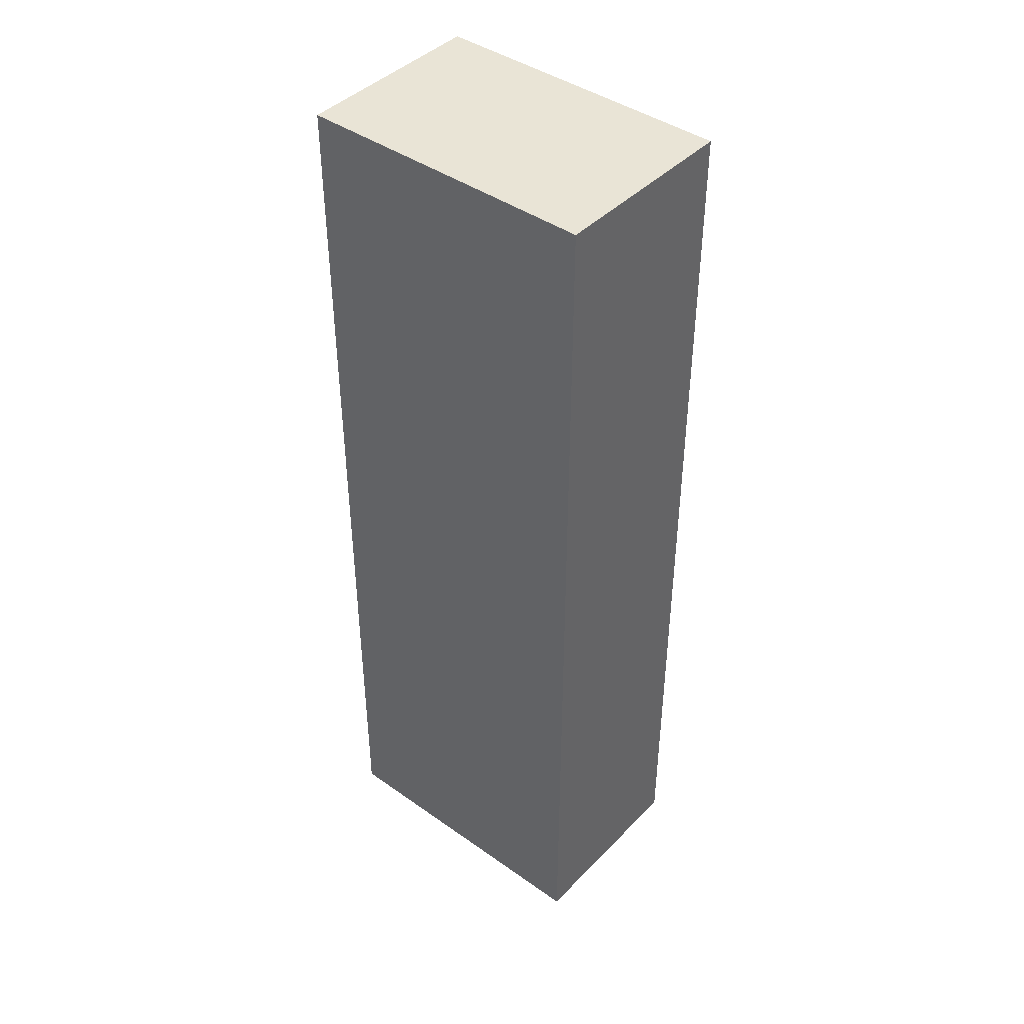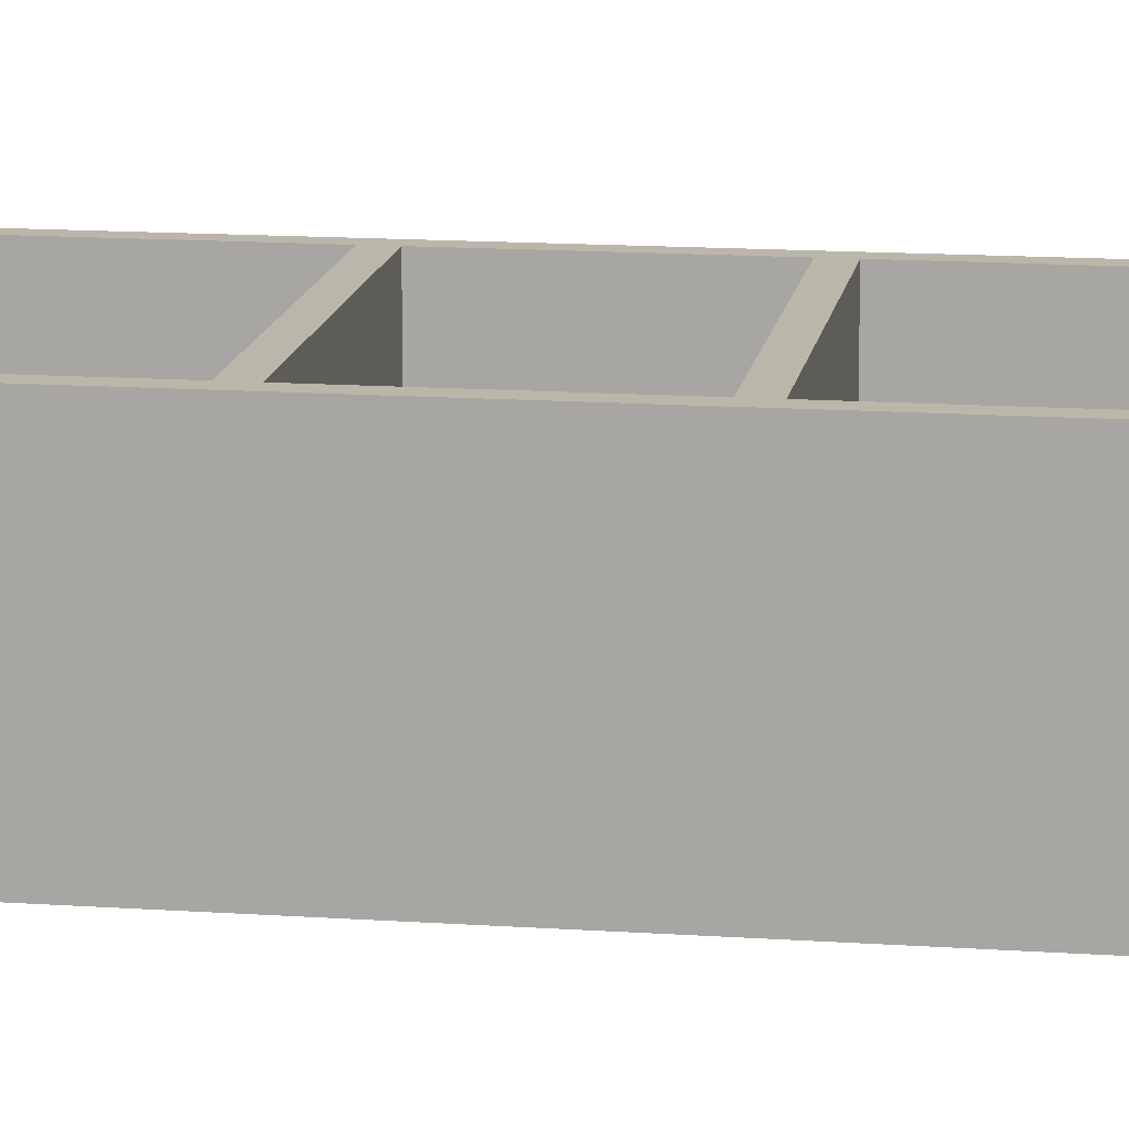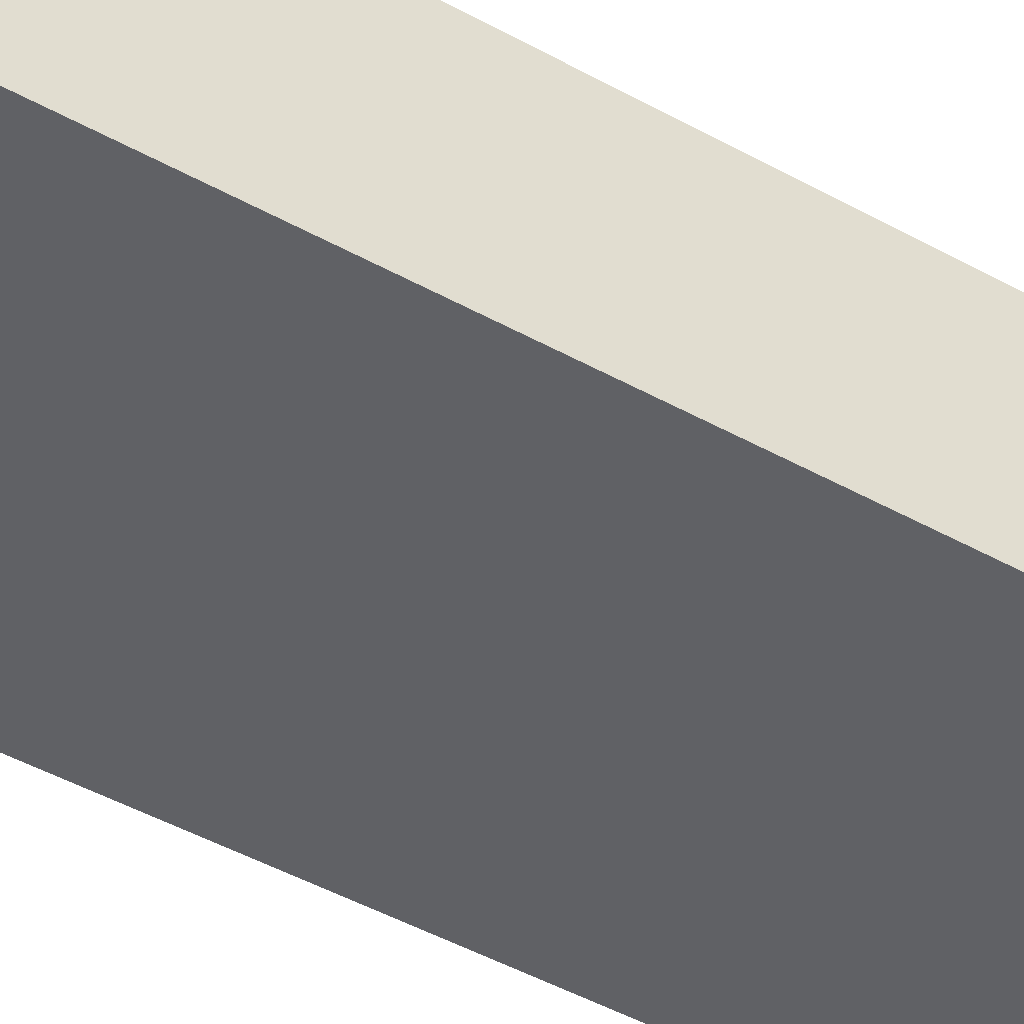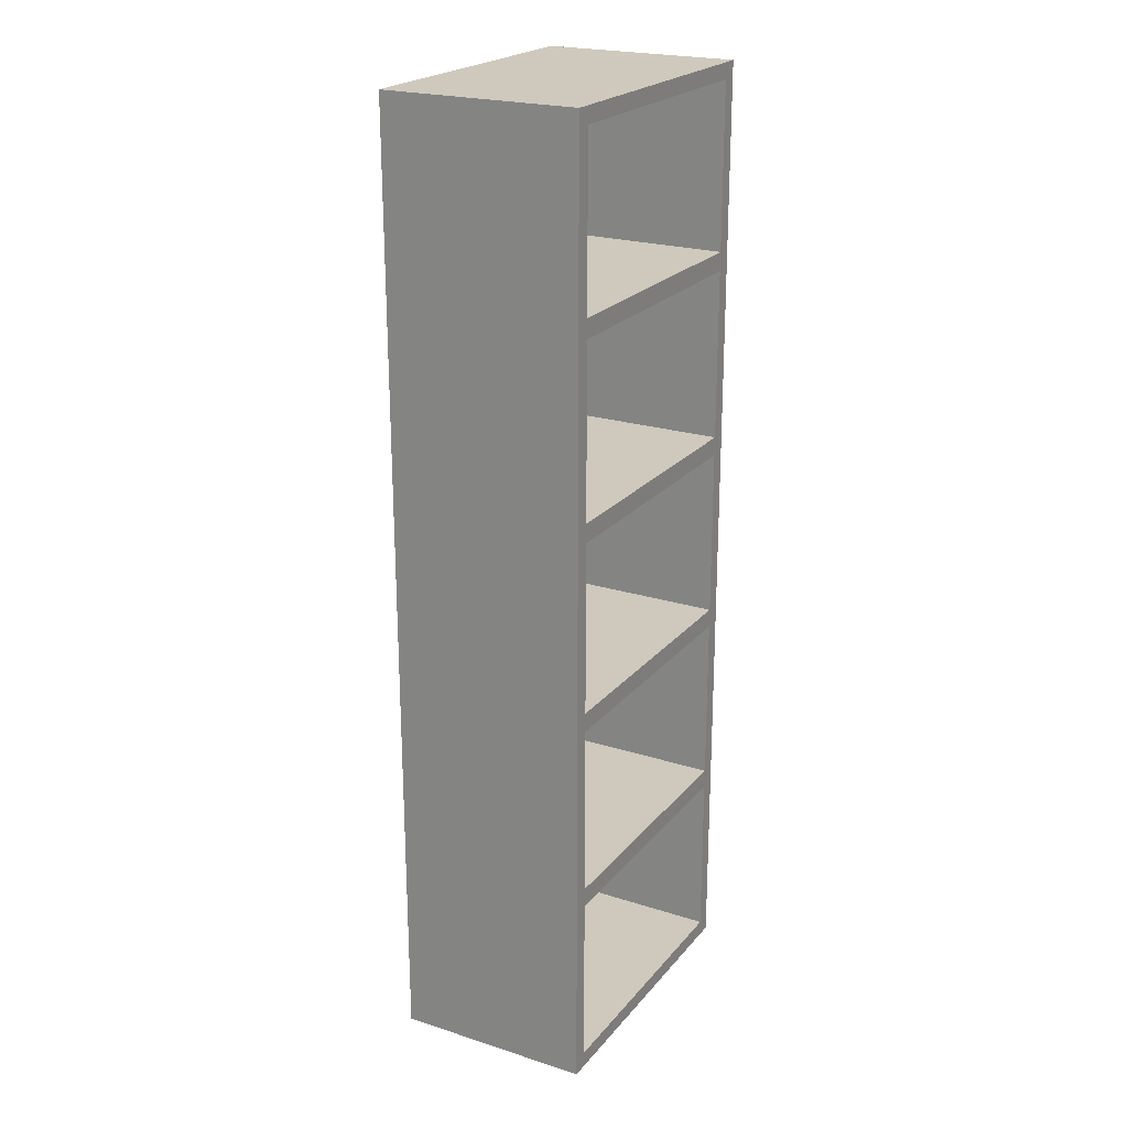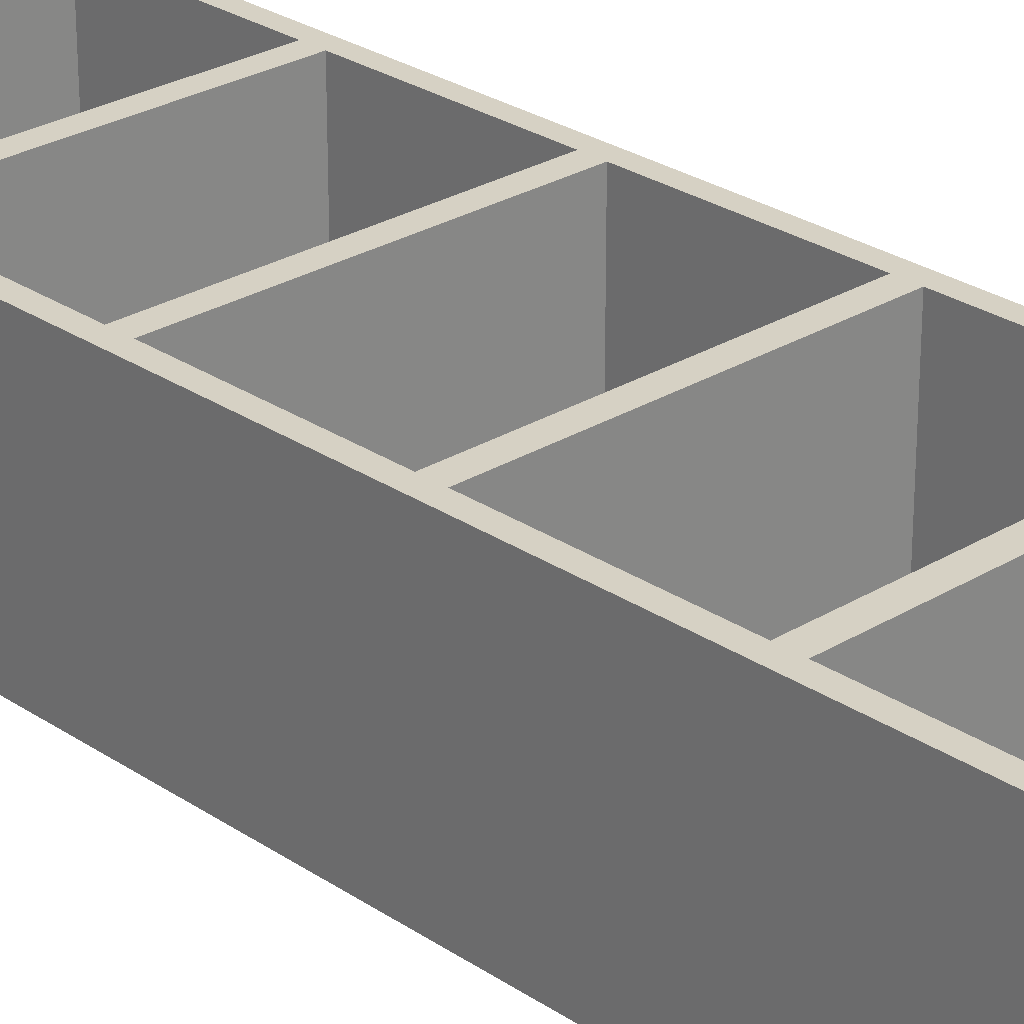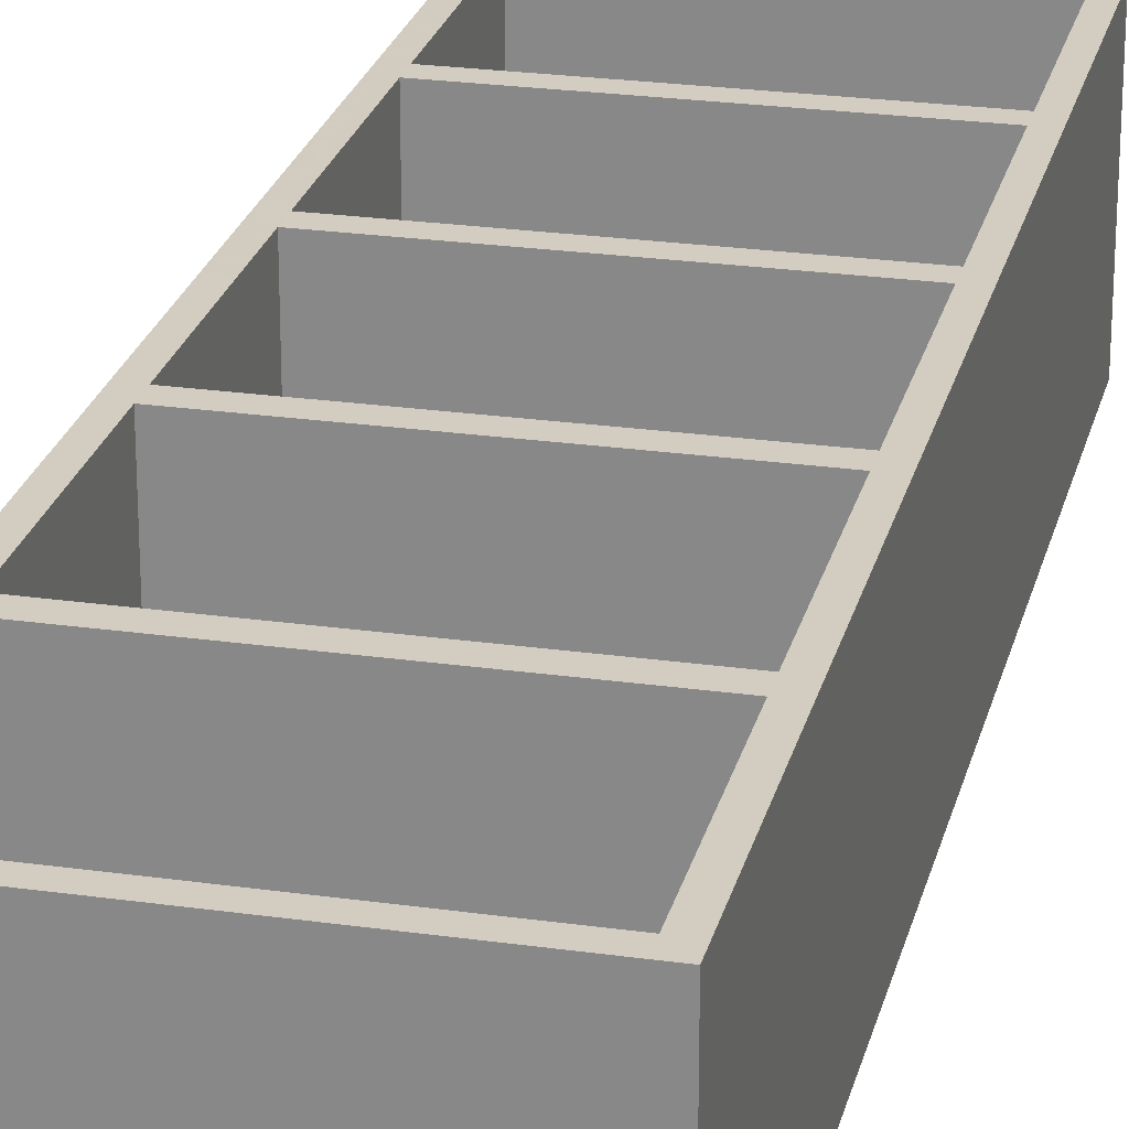
<metadata>
{"format":"obj","ext":"obj","renderer":"f3d","projection":"perspective","resolution":1024,"background":"white","views":[{"elev":42.7,"azim":-140.0,"up":"+Y"},{"elev":14.0,"azim":-81.3,"up":"+Z"},{"elev":-49.1,"azim":58.7,"up":"+Z"},{"elev":22.4,"azim":-61.2,"up":"+Y"},{"elev":26.9,"azim":136.3,"up":"+Z"},{"elev":24.3,"azim":-166.8,"up":"+Z"}]}
</metadata>
<code>
v 256.2 76.21 79.68
v 367.5 76.21 79.68
v 256.2 83.89 79.68
v 367.5 83.89 79.68
v 256.2 83.89 7.681
v 367.5 83.89 7.681
v 256.2 76.21 7.681
v 367.5 76.21 7.681
v 256.2 153.2 79.68
v 367.5 153.2 79.68
v 256.2 160.9 79.68
v 367.5 160.9 79.68
v 256.2 160.9 7.681
v 367.5 160.9 7.681
v 256.2 153.2 7.681
v 367.5 153.2 7.681
v 256.2 230.2 79.68
v 367.5 230.2 79.68
v 256.2 237.9 79.68
v 367.5 237.9 79.68
v 256.2 237.9 7.681
v 367.5 237.9 7.681
v 256.2 230.2 7.681
v 367.5 230.2 7.681
v 256.2 307.2 79.68
v 367.5 307.2 79.68
v 256.2 314.9 79.68
v 367.5 314.9 79.68
v 256.2 314.9 7.681
v 367.5 314.9 7.681
v 256.2 307.2 7.681
v 367.5 307.2 7.681
v 373.8 0 79.68
v 249.8 0 79.68
v 249.8 0 0
v 373.8 0 0
v 249.8 388.2 79.68
v 249.8 388.2 0
v 373.8 388.2 0
v 373.8 388.2 79.68
v 249.8 183.3 79.68
v 249.8 183.3 0
v 373.8 183.3 0
v 373.8 183.3 79.68
v 367.5 6.454 79.68
v 367.5 183.3 79.68
v 256.2 183.3 79.68
v 256.2 6.454 79.68
v 367.5 381.8 79.68
v 256.2 381.8 79.68
v 367.5 6.454 6.689
v 367.5 183.3 6.689
v 256.2 183.3 6.689
v 256.2 6.454 6.689
v 367.5 381.8 6.689
v 256.2 381.8 6.689
f 1 2 4 3
f 3 4 6 5
f 7 8 2 1
f 9 10 12 11
f 11 12 14 13
f 15 16 10 9
f 17 18 20 19
f 19 20 22 21
f 23 24 18 17
f 25 26 28 27
f 27 28 30 29
f 31 32 26 25
f 51 52 53 54
f 34 41 42 35
f 35 42 43 36
f 36 43 44 33
f 36 33 34 35
f 41 37 38 42
f 43 42 38 39
f 44 43 39 40
f 53 52 55 56
f 39 38 37 40
f 33 44 46 45
f 41 34 48 47
f 34 33 45 48
f 44 40 49 46
f 40 37 50 49
f 37 41 47 50
f 45 46 52 51
f 47 48 54 53
f 48 45 51 54
f 46 49 55 52
f 49 50 56 55
f 50 47 53 56

</code>
